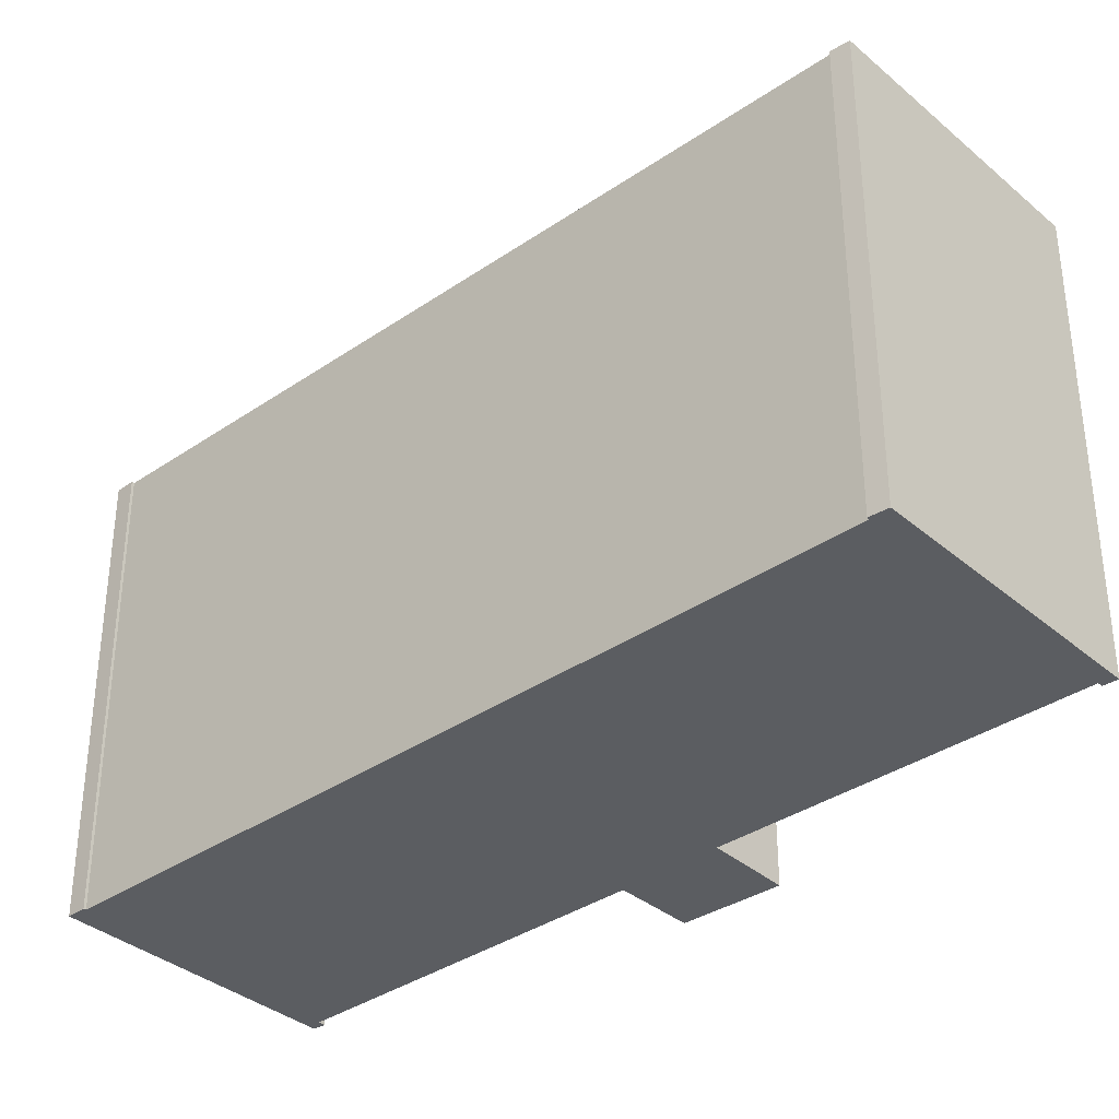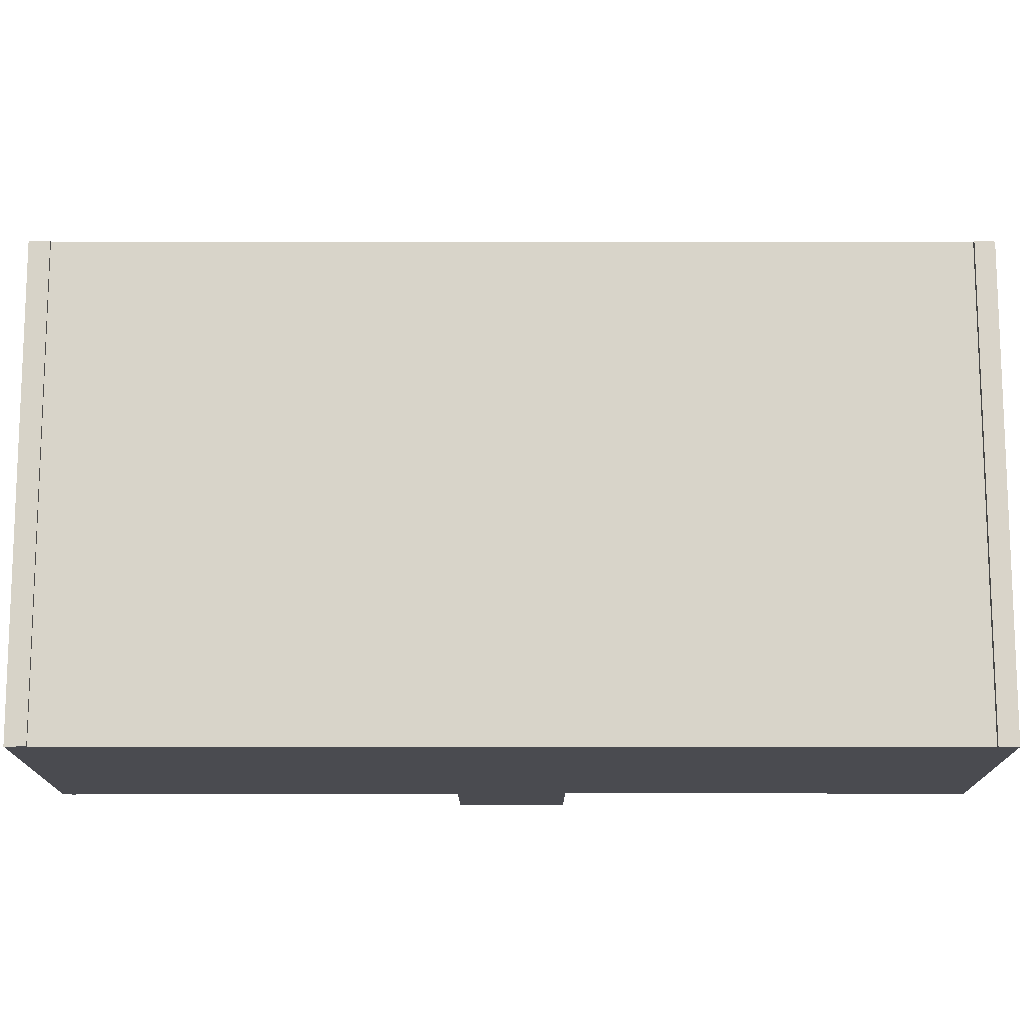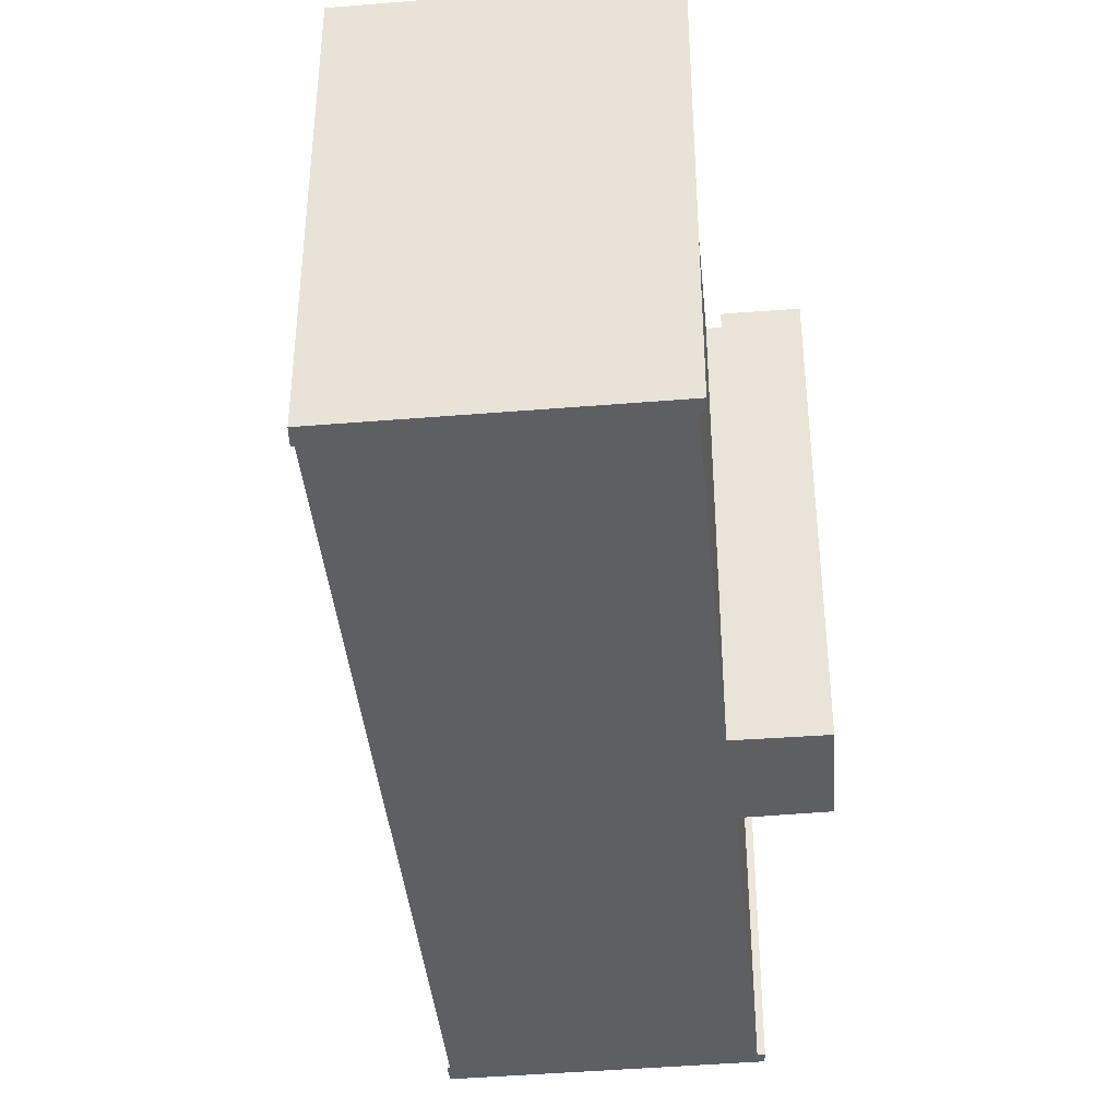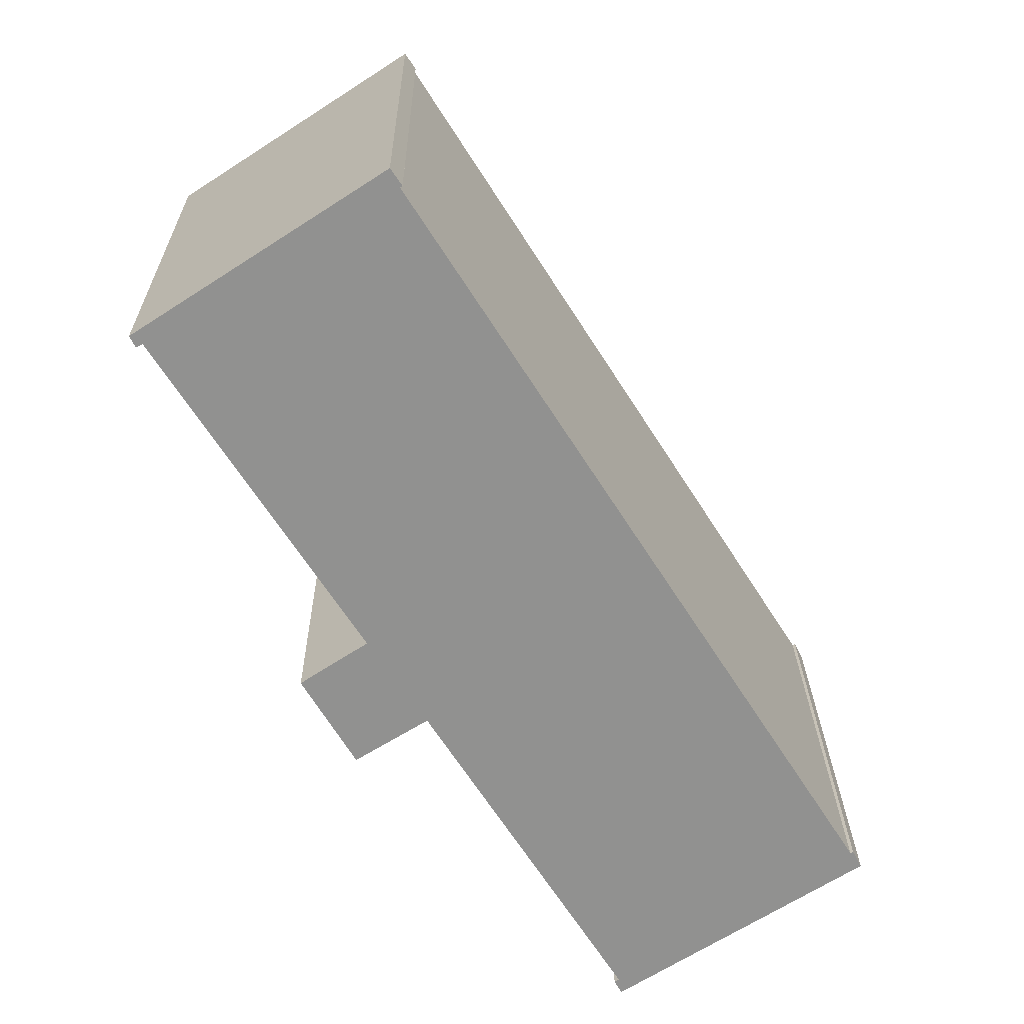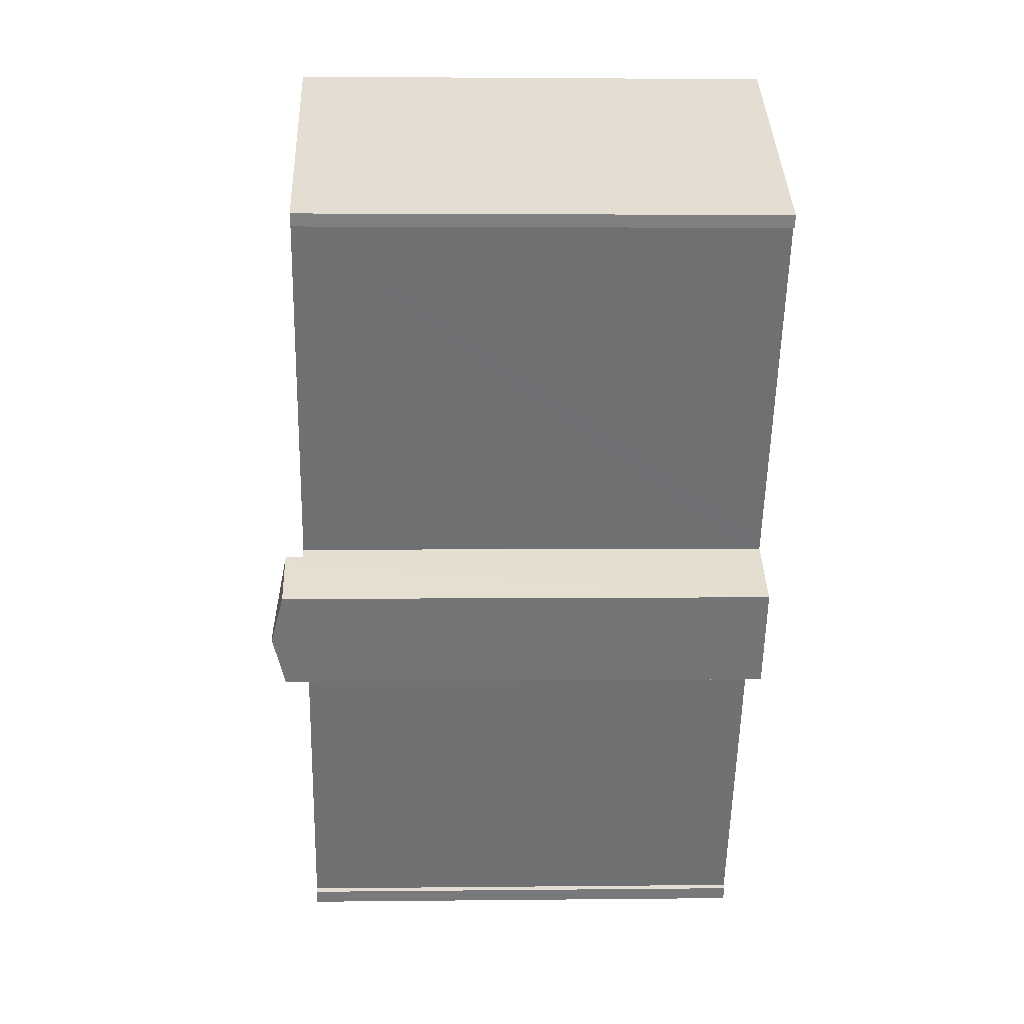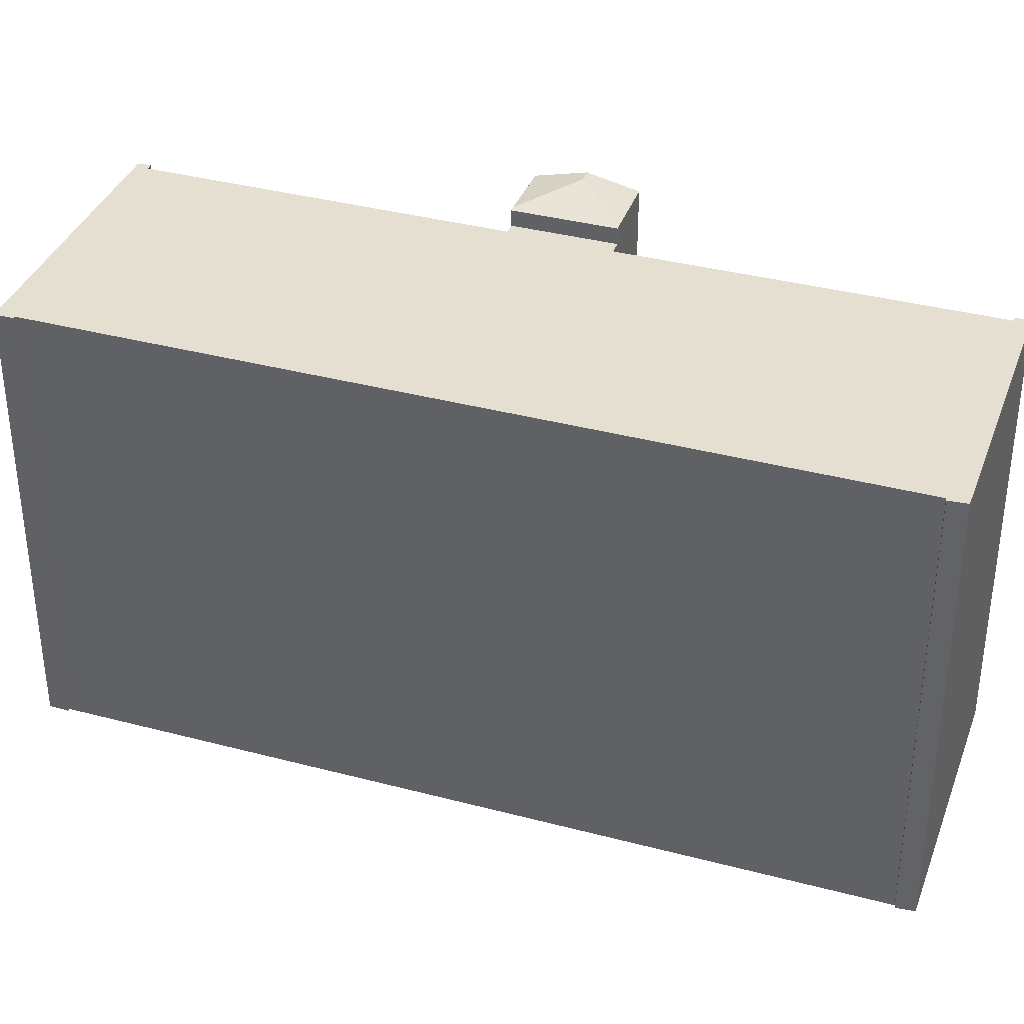
<metadata>
{"format":"obj","ext":"obj","renderer":"f3d","projection":"perspective","resolution":1024,"background":"white","views":[{"elev":-36.0,"azim":99.5,"up":"+Y"},{"elev":-14.4,"azim":57.5,"up":"+Y"},{"elev":-41.0,"azim":153.3,"up":"+Y"},{"elev":24.1,"azim":-0.8,"up":"+Z"},{"elev":2.9,"azim":-92.3,"up":"+Z"},{"elev":36.8,"azim":76.5,"up":"+Y"}]}
</metadata>
<code>
v  9.082 17.2 -14.94
v  7.206 17.17 -11.71
v  9.204 17.17 -14.86
v  6.517 17.64 -14.37
v  7.084 17.2 -11.79
v  6.109 17.64 -14.63
v  7.046 17.21 -16.2
v  5.169 17.21 -13.05
v  5.169 7.99e-16 -13.05
v  7.206 7.171e-16 -11.71
v  7.084 7.219e-16 -11.79
v  9.204 9.101e-16 -14.86
v  7.046 9.923e-16 -16.2
v  9.082 9.147e-16 -14.94
v  6.109 8.958e-16 -14.63
v  8.744 16.58 5.66
v  0.208 16.58 -0.406
v  0 16.58 1.015e-15
v  0.436 16.58 -0.288
v  2.033 16.58 -2.798
v  9.055 16.58 5.017
v  9.14 16.58 5.072
v  3.41 16.58 -4.962
v  15.97 16.58 -5.865
v  7.481 16.58 -11.36
v  7.557 16.58 -11.48
v  9.204 16.58 -14.86
v  7.206 16.58 -11.71
v  9.625 16.58 -14.6
v  18.17 16.58 -9.328
v  9.698 16.58 -14.72
v  10.81 16.58 -16.49
v  10.99 16.58 -16.78
v  16.71 16.58 -25.87
v  21.01 16.58 -13.79
v  25.15 16.58 -20.31
v  16.82 16.58 -26.44
v  25.57 16.58 -20.88
v  25.25 16.58 -20.27
v  16.55 16.58 -25.97
v  25.15 1.243e-15 -20.31
v  25.25 1.241e-15 -20.27
v  25.57 1.278e-15 -20.88
v  8.744 -3.466e-16 5.66
v  9.14 -3.106e-16 5.072
v  9.055 -3.072e-16 5.017
v  15.97 3.591e-16 -5.865
v  18.17 5.712e-16 -9.328
v  21.01 8.447e-16 -13.79
v  16.82 1.619e-15 -26.44
v  9.625 8.941e-16 -14.6
v  0.436 1.763e-17 -0.288
v  0.208 2.486e-17 -0.406
v  16.55 1.59e-15 -25.97
v  16.71 1.584e-15 -25.87
v  9.698 9.012e-16 -14.72
v  10.99 1.027e-15 -16.78
v  10.81 1.01e-15 -16.49
v  7.557 7.029e-16 -11.48
v  7.481 6.957e-16 -11.36
v  2.033 1.713e-16 -2.798
v  3.41 3.038e-16 -4.962
v  0 0 0
g defaultobject
f 1 2 3
f 2 1 4
f 2 4 5
f 6 1 7
f 1 6 4
f 8 4 6
f 4 8 5
f 9 5 8
f 5 9 2
f 2 9 10
f 10 9 11
f 10 3 2
f 3 10 12
f 3 7 1
f 7 3 13
f 13 3 12
f 13 12 14
f 7 8 6
f 8 7 9
f 9 7 15
f 15 7 13
f 11 12 10
f 12 11 9
f 12 9 15
f 12 15 13
f 12 13 14
f 16 17 18
f 17 16 19
f 19 16 20
f 20 16 21
f 21 16 22
f 21 23 20
f 23 21 24
f 23 24 25
f 25 24 26
f 26 27 28
f 27 26 24
f 27 24 29
f 29 24 30
f 29 30 31
f 31 30 32
f 32 30 33
f 33 30 34
f 34 30 35
f 34 35 36
f 34 36 37
f 37 36 38
f 38 36 39
f 37 40 34
f 41 39 36
f 39 41 42
f 42 38 39
f 38 42 43
f 44 22 16
f 22 44 45
f 46 24 21
f 24 46 30
f 30 46 47
f 30 47 35
f 35 47 36
f 36 47 48
f 36 48 41
f 41 48 49
f 43 37 38
f 37 43 50
f 51 27 29
f 27 51 12
f 52 17 19
f 17 52 53
f 45 21 22
f 21 45 46
f 50 40 37
f 40 50 54
f 55 33 34
f 33 55 32
f 32 55 31
f 31 55 29
f 29 55 56
f 29 56 51
f 56 55 57
f 56 57 58
f 12 28 27
f 28 12 10
f 59 25 26
f 25 59 23
f 23 59 20
f 20 59 19
f 19 59 60
f 19 60 52
f 52 60 61
f 61 60 62
f 53 18 17
f 18 53 63
f 54 34 40
f 34 54 55
f 10 26 28
f 26 10 59
f 63 16 18
f 16 63 44
f 63 45 44
f 45 63 53
f 45 53 52
f 45 52 46
f 46 52 61
f 46 61 47
f 47 61 62
f 47 62 60
f 47 60 48
f 48 60 59
f 48 59 10
f 48 10 51
f 51 10 12
f 48 51 56
f 48 56 58
f 48 58 49
f 49 58 57
f 49 57 55
f 49 55 41
f 41 55 42
f 42 55 43
f 43 55 54
f 43 54 50

</code>
